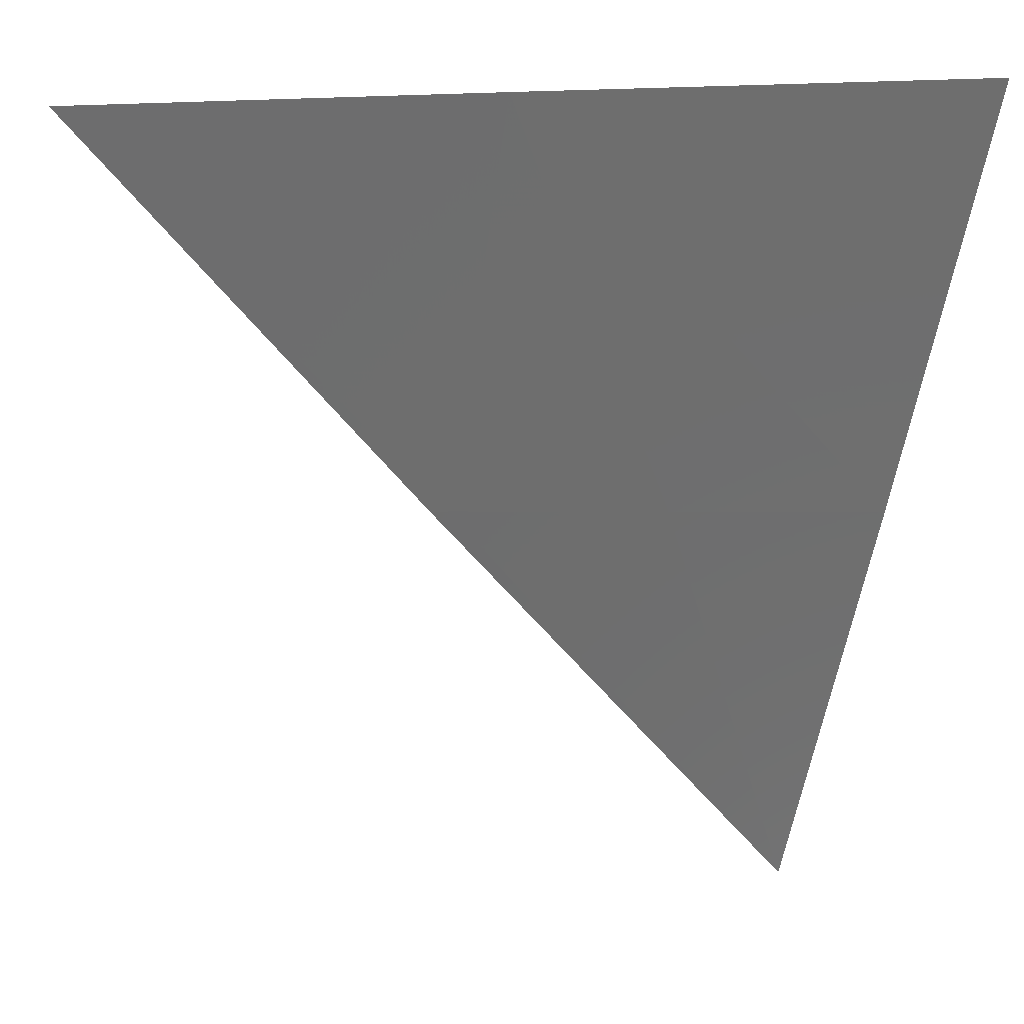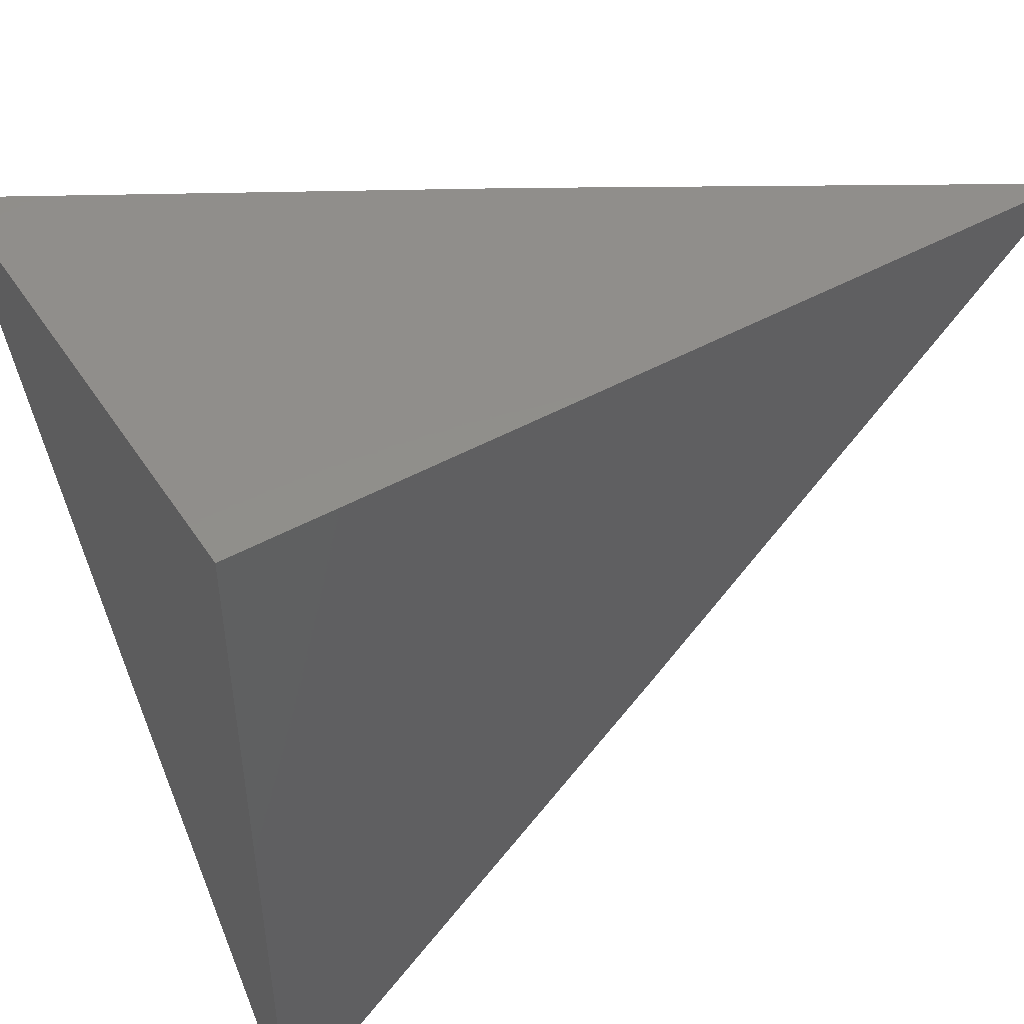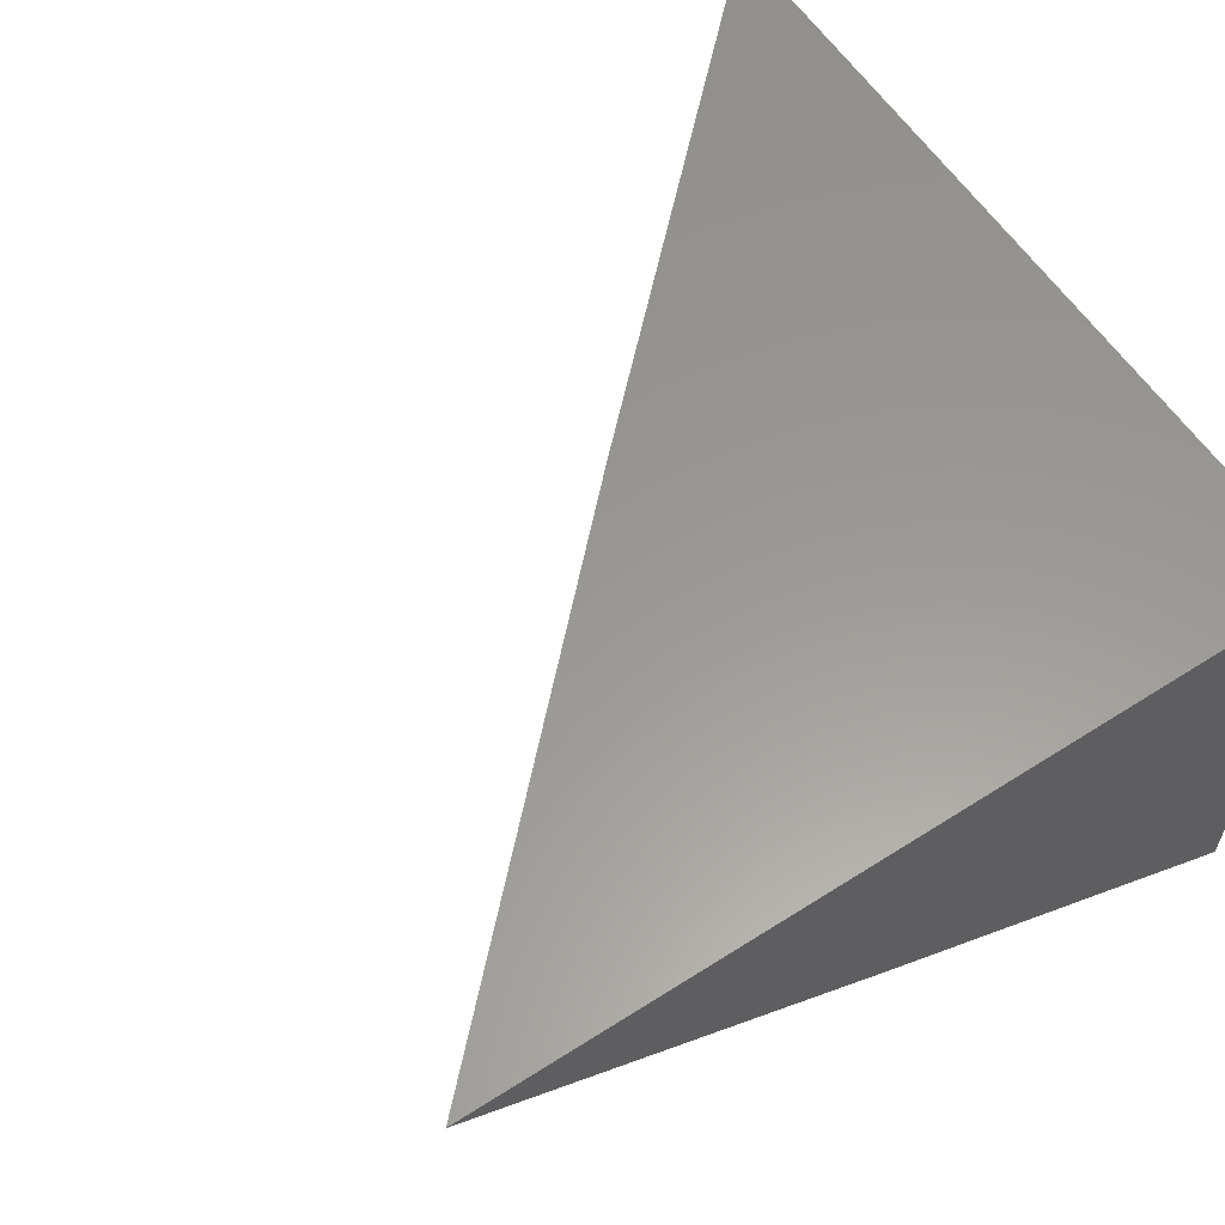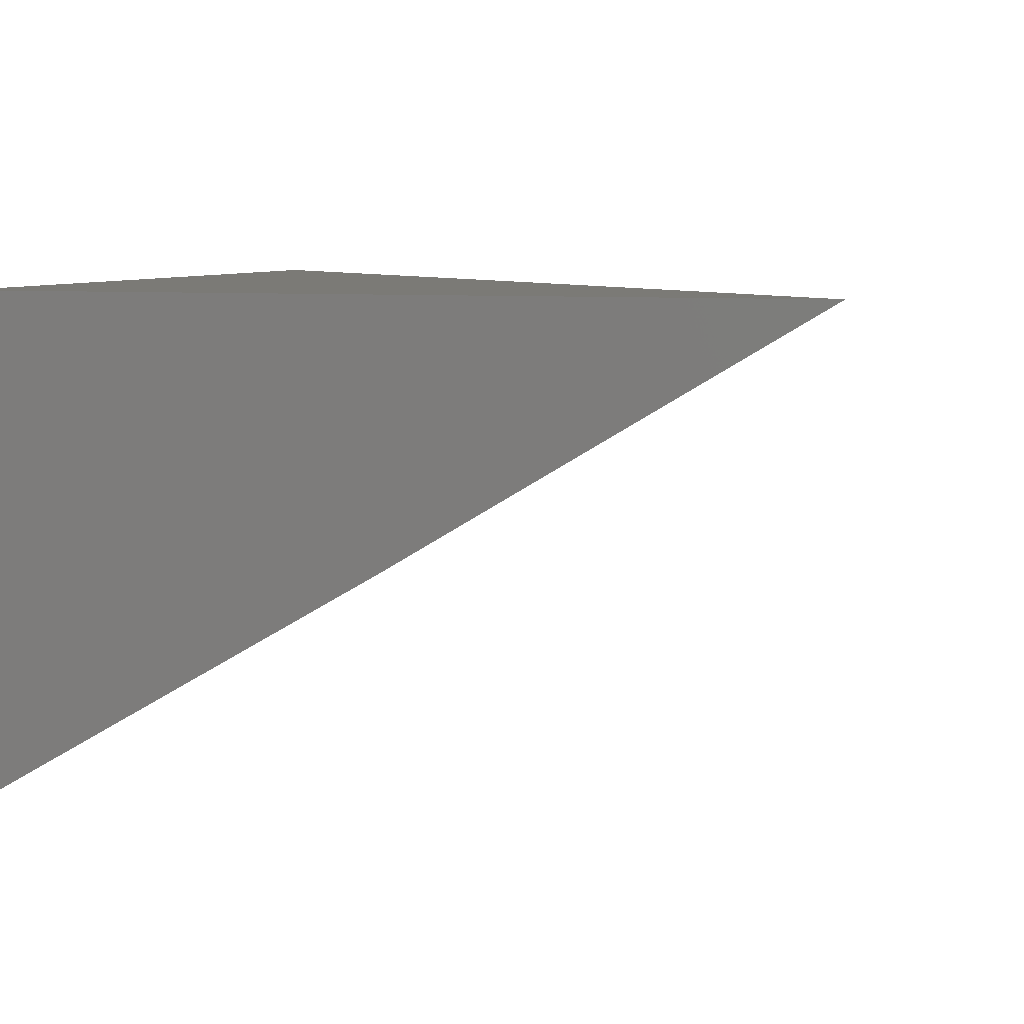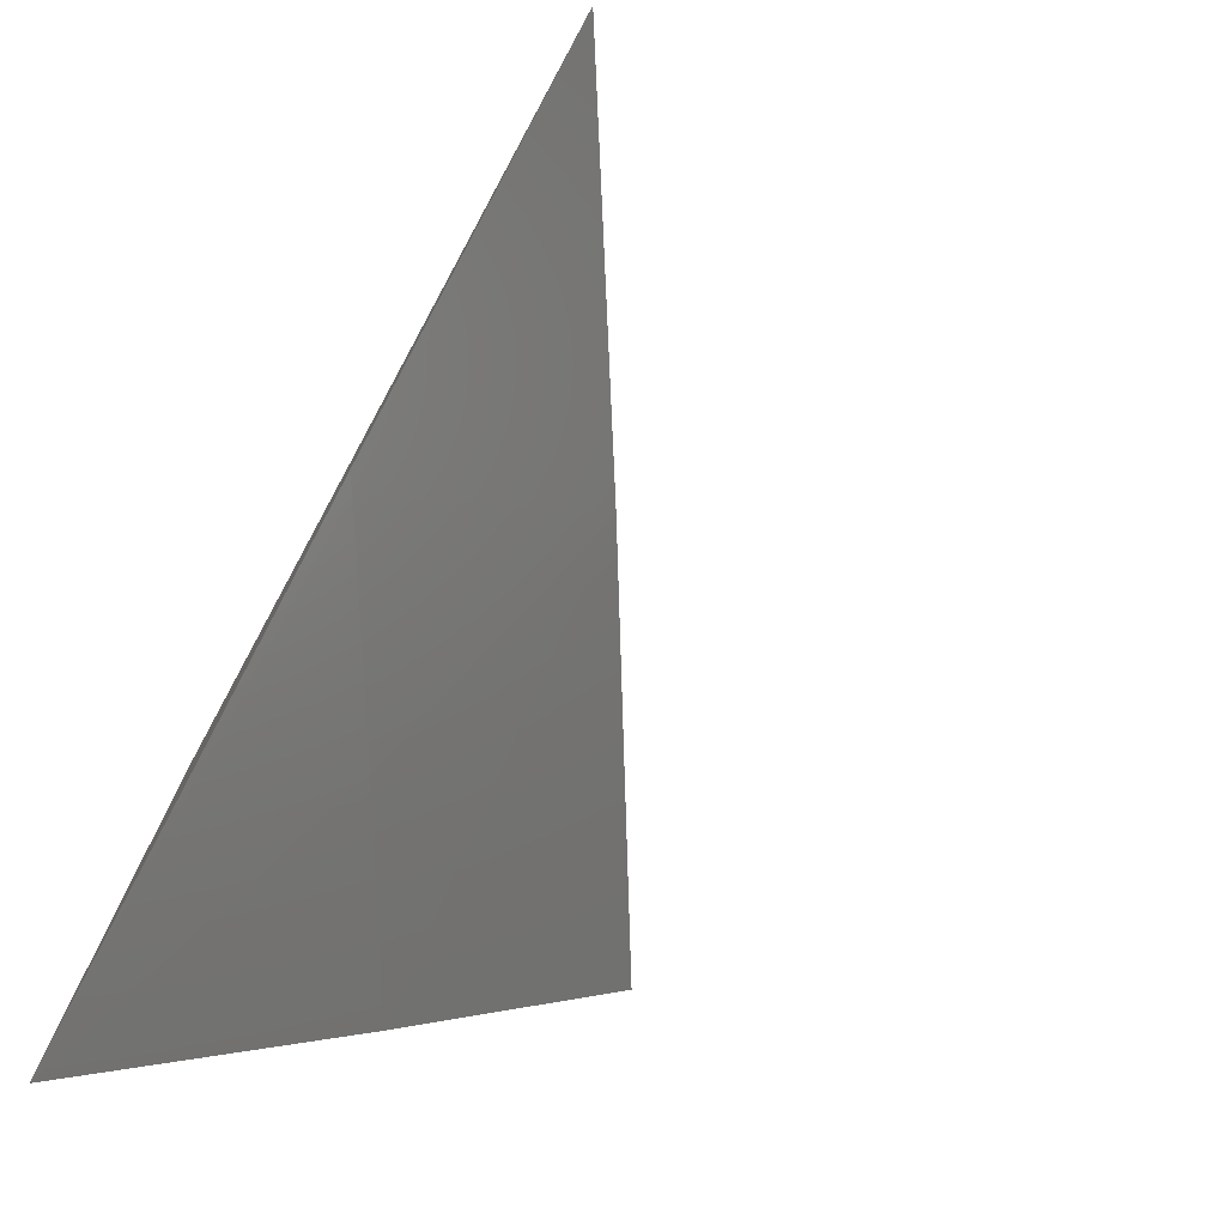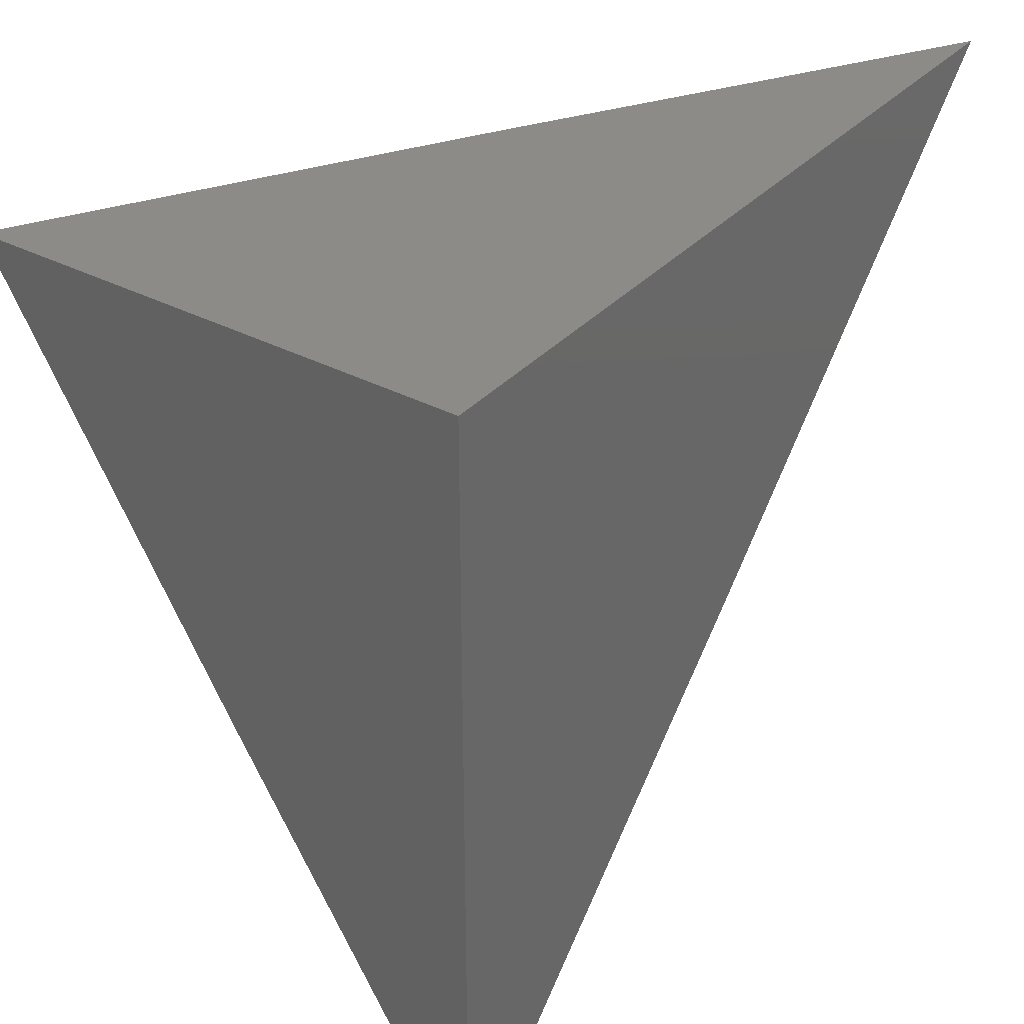
<metadata>
{"format":"stl","ext":"stl","renderer":"f3d","projection":"perspective","resolution":1024,"background":"white","views":[{"elev":0.5,"azim":-20.2,"up":"+Z"},{"elev":47.8,"azim":148.2,"up":"+Z"},{"elev":59.3,"azim":-33.3,"up":"+Y"},{"elev":7.4,"azim":106.6,"up":"+Y"},{"elev":-77.0,"azim":-118.5,"up":"+Z"},{"elev":34.4,"azim":125.4,"up":"+Z"}]}
</metadata>
<code>
# stl→obj: 9 verts, 14 faces
v -4 -11.07 -4
v -4.057 -11.03 -4
v -4 -11.03 -4.056
v -4.026 -11.02 -4.056
v -4 -11 -4.112
v -4.054 -11 -4.056
v -4.056 -11 -4.056
v -4.112 -11 -4
v -4 -11 -4
f 1 2 3
f 3 2 4
f 3 4 5
f 5 4 6
f 5 6 7
f 7 6 8
f 8 6 2
f 2 6 4
f 5 7 9
f 9 7 8
f 8 2 9
f 9 2 1
f 1 3 9
f 9 3 5

</code>
